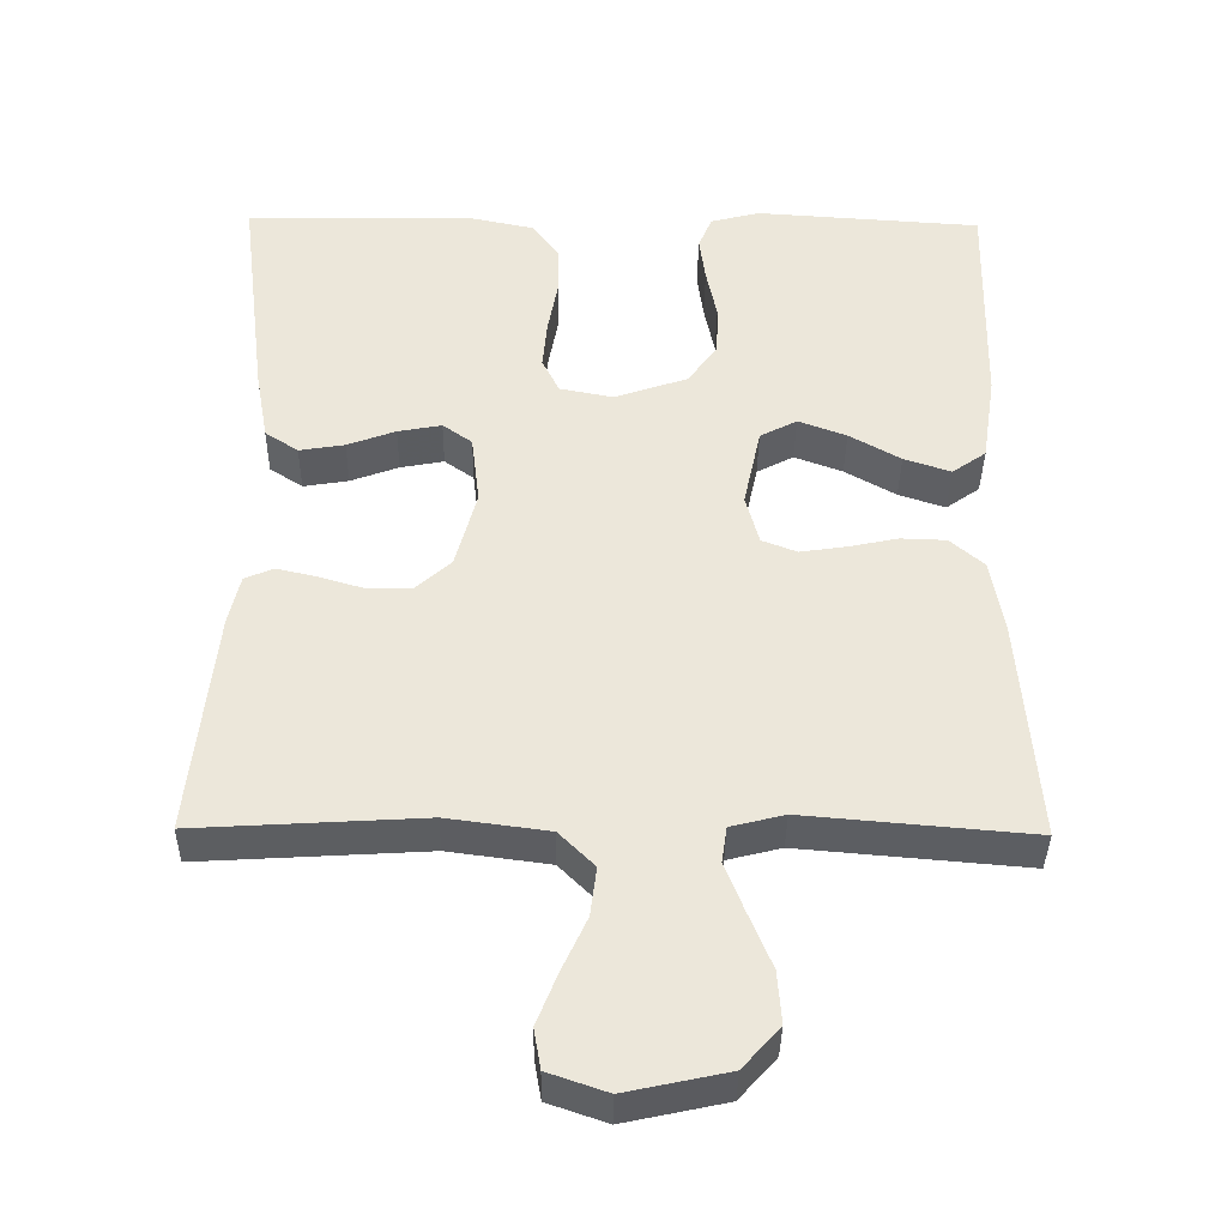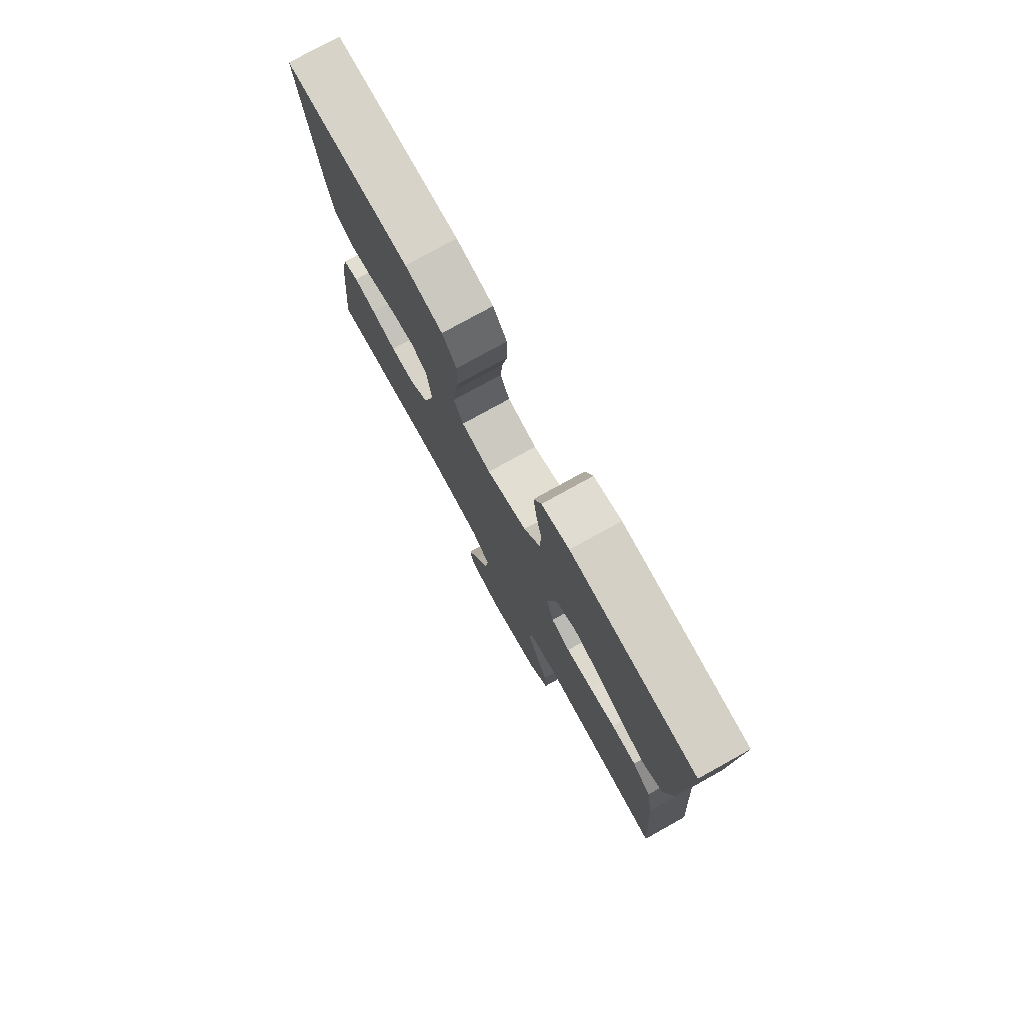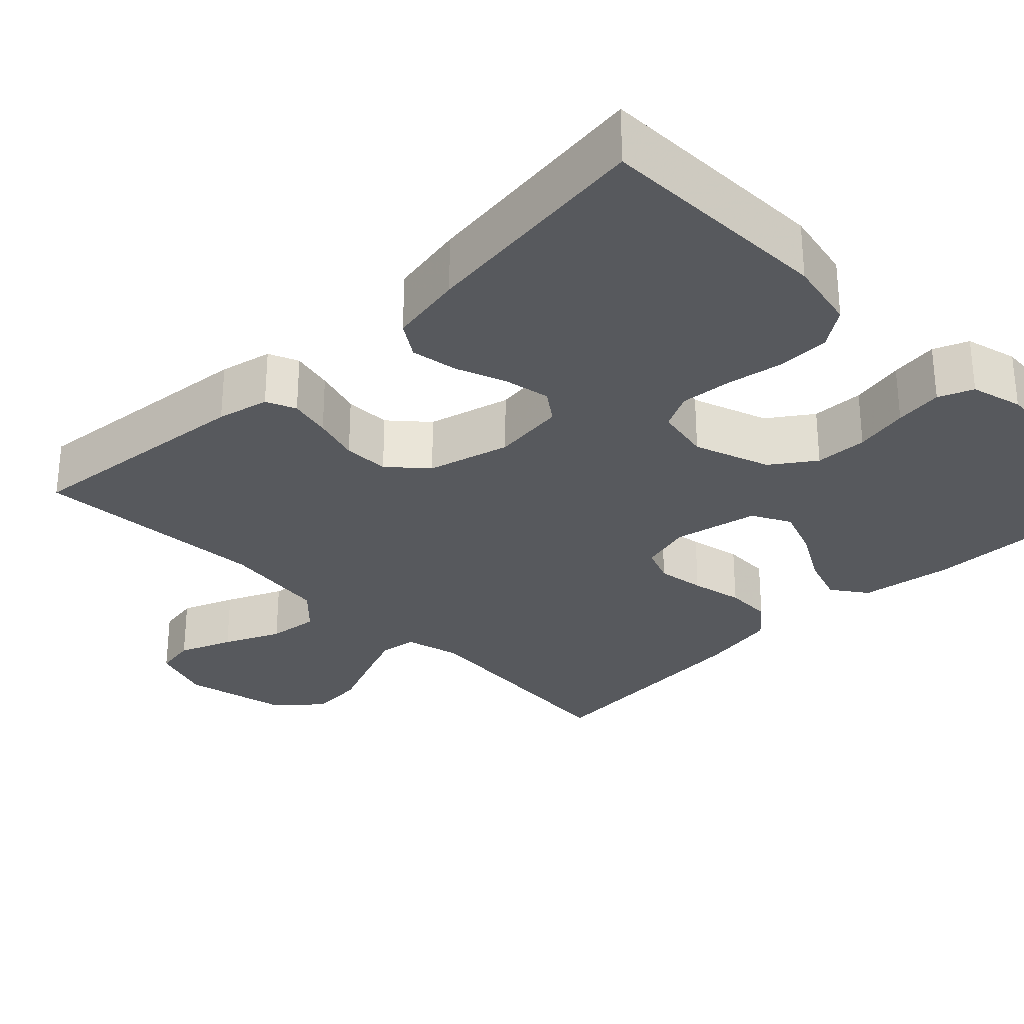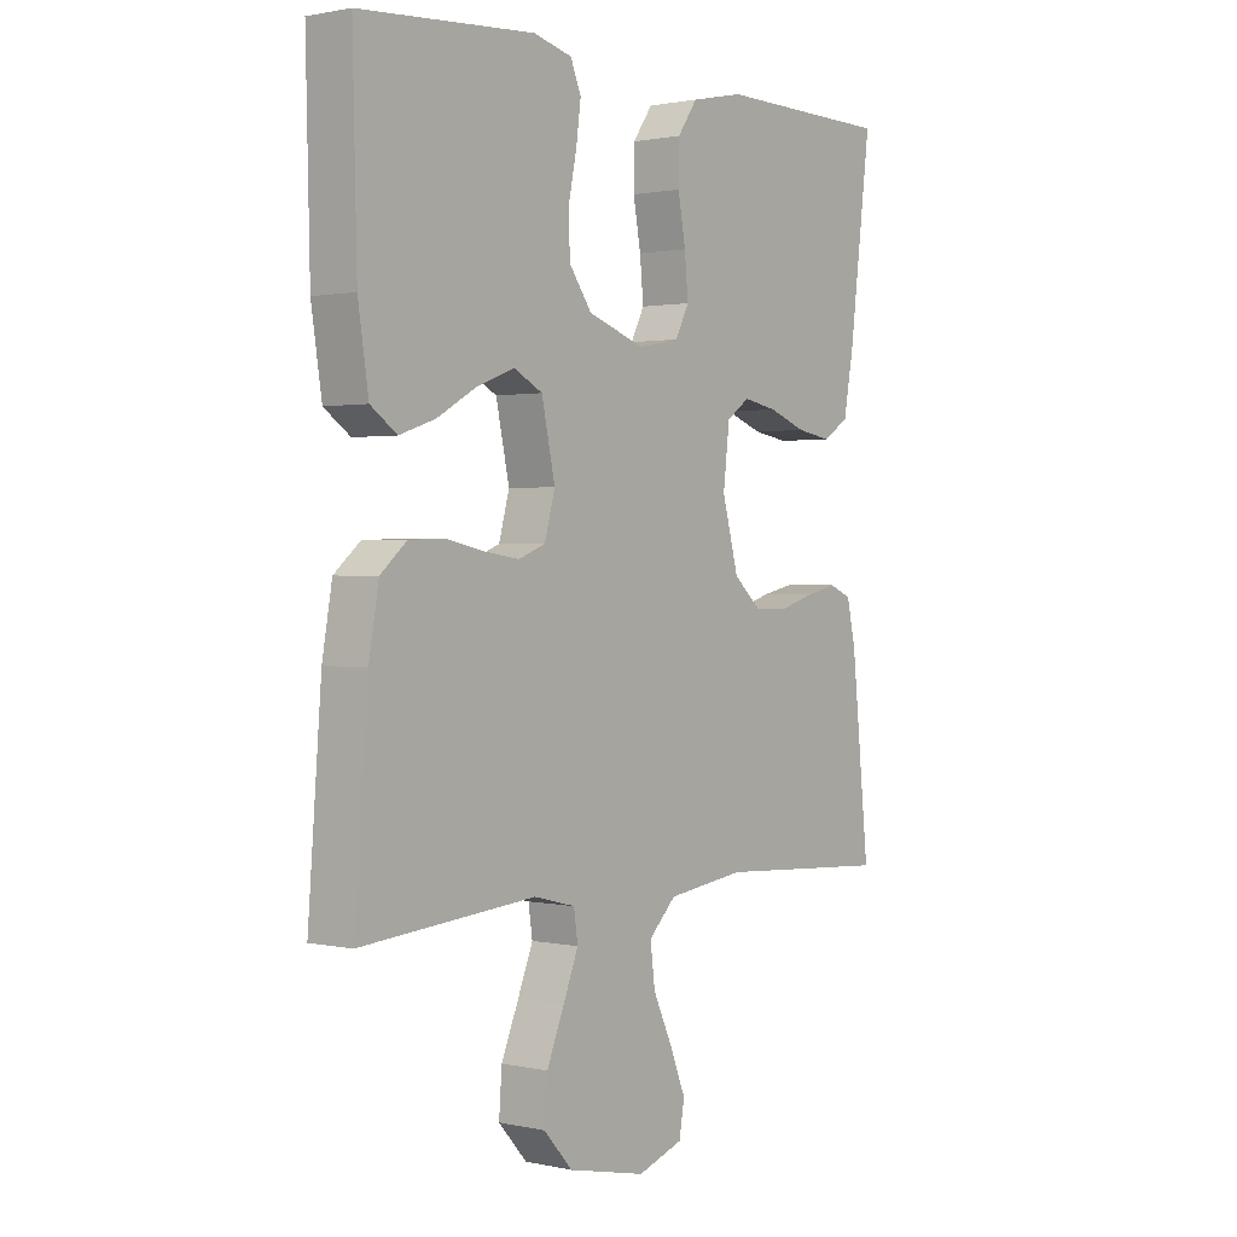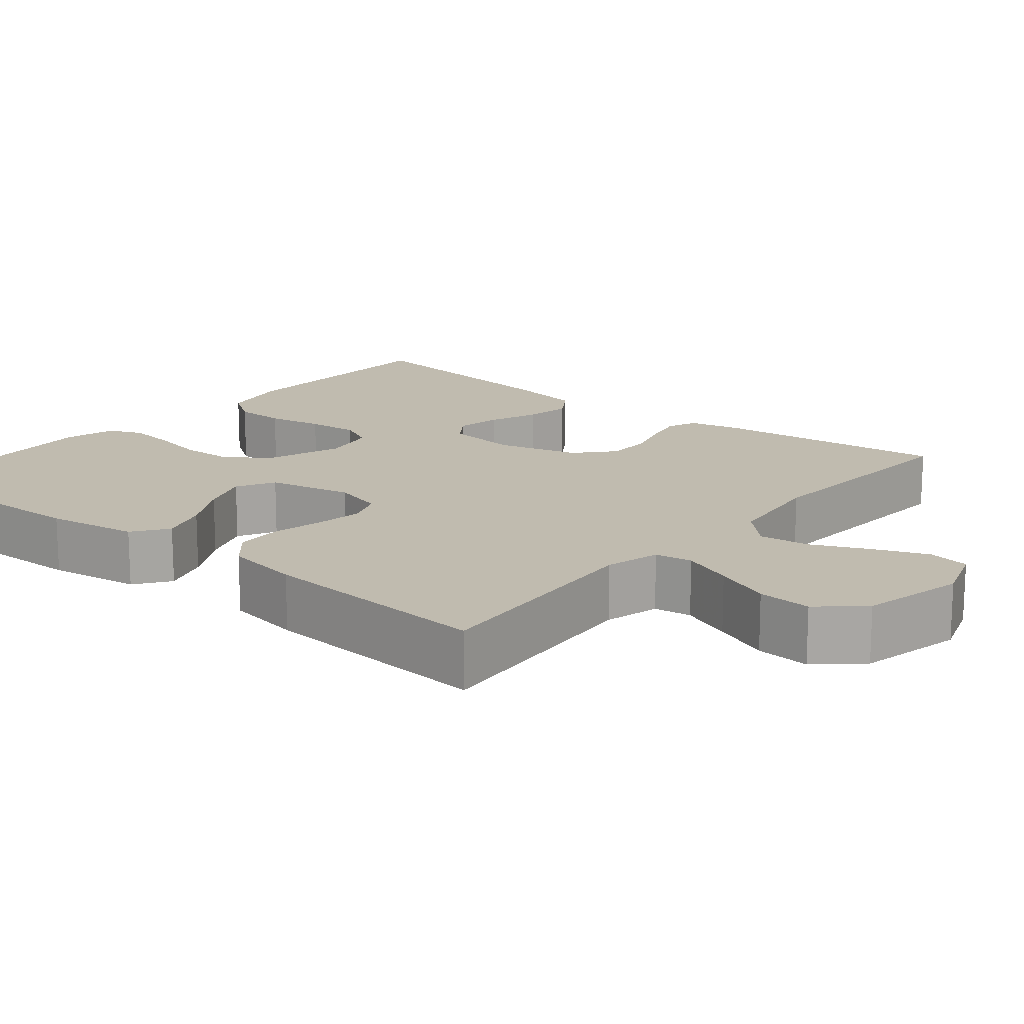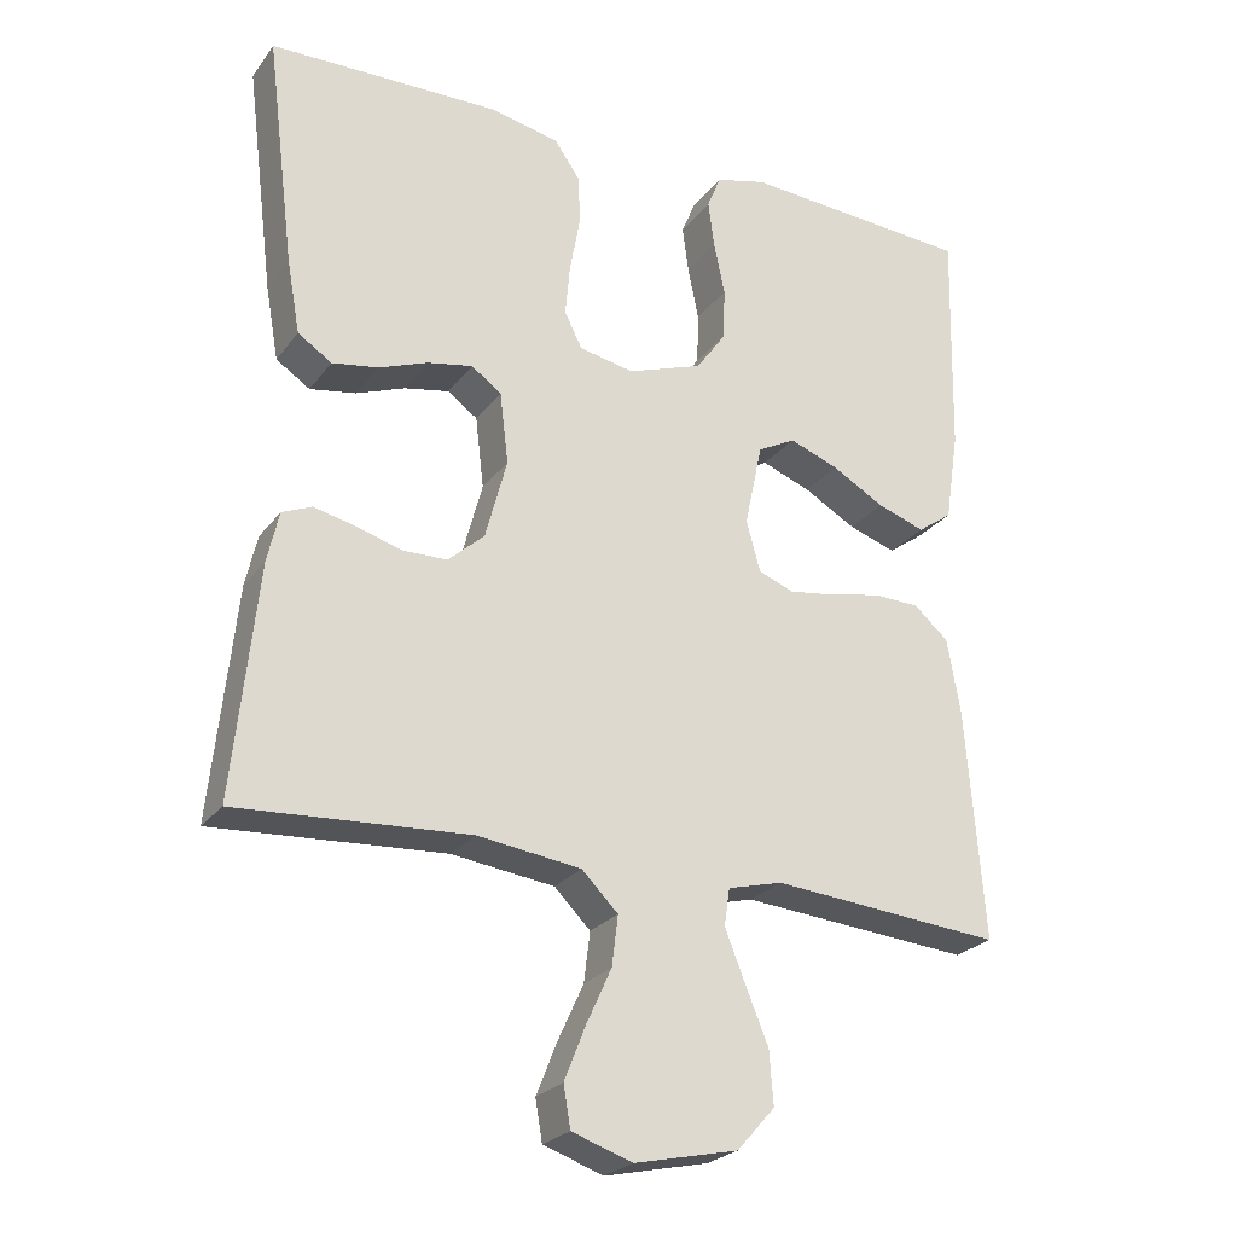
<metadata>
{"format":"obj","ext":"obj","renderer":"f3d","projection":"perspective","resolution":1024,"background":"white","views":[{"elev":-38.1,"azim":-0.8,"up":"+Z"},{"elev":77.7,"azim":61.0,"up":"+Z"},{"elev":-29.3,"azim":-45.4,"up":"+Y"},{"elev":1.2,"azim":128.3,"up":"+Z"},{"elev":15.9,"azim":129.6,"up":"+Y"},{"elev":-24.7,"azim":-27.8,"up":"+Z"}]}
</metadata>
<code>
v -0.5 0.07 -0.5
v -0.469 0.07 -0.2
v -0.454 0.07 -0.134
v -0.416 0.07 -0.118
v -0.363 0.07 -0.13
v -0.303 0.07 -0.148
v -0.245 0.07 -0.147
v -0.198 0.07 -0.105
v -0.17 0.07 0
v -0.181 0.07 0.093
v -0.22 0.07 0.121
v -0.278 0.07 0.11
v -0.342 0.07 0.086
v -0.402 0.07 0.076
v -0.446 0.07 0.105
v -0.463 0.07 0.2
v -0.5 0.07 0.5
v -0.2 0.07 0.505
v -0.11 0.07 0.486
v -0.076 0.07 0.437
v -0.075 0.07 0.371
v -0.088 0.07 0.299
v -0.094 0.07 0.233
v -0.071 0.07 0.187
v 0 0.07 0.173
v 0.097 0.07 0.207
v 0.136 0.07 0.262
v 0.138 0.07 0.329
v 0.124 0.07 0.398
v 0.116 0.07 0.459
v 0.134 0.07 0.503
v 0.2 0.07 0.52
v 0.5 0.07 0.5
v 0.493 0.07 0.2
v 0.475 0.07 0.082
v 0.43 0.07 0.05
v 0.368 0.07 0.071
v 0.3 0.07 0.11
v 0.236 0.07 0.134
v 0.187 0.07 0.108
v 0.164 0.07 0
v 0.182 0.07 -0.066
v 0.228 0.07 -0.084
v 0.289 0.07 -0.075
v 0.355 0.07 -0.061
v 0.415 0.07 -0.063
v 0.46 0.07 -0.102
v 0.477 0.07 -0.2
v 0.5 0.07 -0.5
v 0.2 0.07 -0.474
v 0.129 0.07 -0.492
v 0.122 0.07 -0.54
v 0.148 0.07 -0.606
v 0.178 0.07 -0.679
v 0.183 0.07 -0.748
v 0.134 0.07 -0.803
v 0 0.07 -0.832
v -0.078 0.07 -0.805
v -0.087 0.07 -0.752
v -0.06 0.07 -0.684
v -0.027 0.07 -0.612
v -0.019 0.07 -0.547
v -0.066 0.07 -0.5
v -0.2 0.07 -0.482
v -0.5 0 -0.5
v -0.469 0 -0.2
v -0.454 0 -0.134
v -0.416 0 -0.118
v -0.363 0 -0.13
v -0.303 0 -0.148
v -0.245 0 -0.147
v -0.198 0 -0.105
v -0.17 0 0
v -0.181 0 0.093
v -0.22 0 0.121
v -0.278 0 0.11
v -0.342 0 0.086
v -0.402 0 0.076
v -0.446 0 0.105
v -0.463 0 0.2
v -0.5 0 0.5
v -0.2 0 0.505
v -0.11 0 0.486
v -0.076 0 0.437
v -0.075 0 0.371
v -0.088 0 0.299
v -0.094 0 0.233
v -0.071 0 0.187
v 0 0 0.173
v 0.097 0 0.207
v 0.136 0 0.262
v 0.138 0 0.329
v 0.124 0 0.398
v 0.116 0 0.459
v 0.134 0 0.503
v 0.2 0 0.52
v 0.5 0 0.5
v 0.493 0 0.2
v 0.475 0 0.082
v 0.43 0 0.05
v 0.368 0 0.071
v 0.3 0 0.11
v 0.236 0 0.134
v 0.187 0 0.108
v 0.164 0 0
v 0.182 0 -0.066
v 0.228 0 -0.084
v 0.289 0 -0.075
v 0.355 0 -0.061
v 0.415 0 -0.063
v 0.46 0 -0.102
v 0.477 0 -0.2
v 0.5 0 -0.5
v 0.2 0 -0.474
v 0.129 0 -0.492
v 0.122 0 -0.54
v 0.148 0 -0.606
v 0.178 0 -0.679
v 0.183 0 -0.748
v 0.134 0 -0.803
v 0 0 -0.832
v -0.078 0 -0.805
v -0.087 0 -0.752
v -0.06 0 -0.684
v -0.027 0 -0.612
v -0.019 0 -0.547
v -0.066 0 -0.5
v -0.2 0 -0.482
f 59 60 61
f 58 59 61
f 57 58 61
f 56 57 61
f 55 56 61
f 54 55 61
f 53 54 61
f 52 53 61 62
f 51 52 62 63
f 48 49 50
f 47 48 50
f 46 47 50
f 45 46 50
f 44 45 50
f 51 63 64
f 50 51 64
f 44 50 64
f 43 44 64
f 36 37 38
f 35 36 38
f 34 35 38
f 33 34 38
f 32 33 38
f 31 32 38
f 30 31 38
f 29 30 38
f 28 29 38
f 27 28 38 39
f 26 27 39 40
f 20 21 22
f 19 20 22
f 18 19 22
f 17 18 22
f 16 17 22
f 15 16 22
f 14 15 22
f 13 14 22
f 12 13 22
f 11 12 22 23
f 10 11 23 24
f 4 5 6
f 3 4 6
f 2 3 6
f 1 2 6
f 64 1 6
f 64 6 7
f 64 7 8
f 43 64 8
f 42 43 8
f 41 42 8 9
f 41 9 10
f 40 41 10
f 26 40 10
f 25 26 10
f 10 24 25
f 125 124 123
f 125 123 122
f 125 122 121
f 125 121 120
f 125 120 119
f 125 119 118
f 125 118 117
f 126 125 117 116
f 127 126 116 115
f 114 113 112
f 114 112 111
f 114 111 110
f 114 110 109
f 114 109 108
f 128 127 115
f 128 115 114
f 128 114 108
f 128 108 107
f 102 101 100
f 102 100 99
f 102 99 98
f 102 98 97
f 102 97 96
f 102 96 95
f 102 95 94
f 102 94 93
f 102 93 92
f 103 102 92 91
f 104 103 91 90
f 86 85 84
f 86 84 83
f 86 83 82
f 86 82 81
f 86 81 80
f 86 80 79
f 86 79 78
f 86 78 77
f 86 77 76
f 87 86 76 75
f 88 87 75 74
f 70 69 68
f 70 68 67
f 70 67 66
f 70 66 65
f 70 65 128
f 71 70 128
f 72 71 128
f 72 128 107
f 72 107 106
f 73 72 106 105
f 74 73 105
f 74 105 104
f 74 104 90
f 74 90 89
f 89 88 74
f 1 65 66 2
f 2 66 67 3
f 3 67 68 4
f 4 68 69 5
f 5 69 70 6
f 6 70 71 7
f 7 71 72 8
f 8 72 73 9
f 9 73 74 10
f 10 74 75 11
f 11 75 76 12
f 12 76 77 13
f 13 77 78 14
f 14 78 79 15
f 15 79 80 16
f 16 80 81 17
f 17 81 82 18
f 18 82 83 19
f 19 83 84 20
f 20 84 85 21
f 21 85 86 22
f 22 86 87 23
f 23 87 88 24
f 24 88 89 25
f 25 89 90 26
f 26 90 91 27
f 27 91 92 28
f 28 92 93 29
f 29 93 94 30
f 30 94 95 31
f 31 95 96 32
f 32 96 97 33
f 33 97 98 34
f 34 98 99 35
f 35 99 100 36
f 36 100 101 37
f 37 101 102 38
f 38 102 103 39
f 39 103 104 40
f 40 104 105 41
f 41 105 106 42
f 42 106 107 43
f 43 107 108 44
f 44 108 109 45
f 45 109 110 46
f 46 110 111 47
f 47 111 112 48
f 48 112 113 49
f 49 113 114 50
f 50 114 115 51
f 51 115 116 52
f 52 116 117 53
f 53 117 118 54
f 54 118 119 55
f 55 119 120 56
f 56 120 121 57
f 57 121 122 58
f 58 122 123 59
f 59 123 124 60
f 60 124 125 61
f 61 125 126 62
f 62 126 127 63
f 63 127 128 64
f 64 128 65 1

</code>
